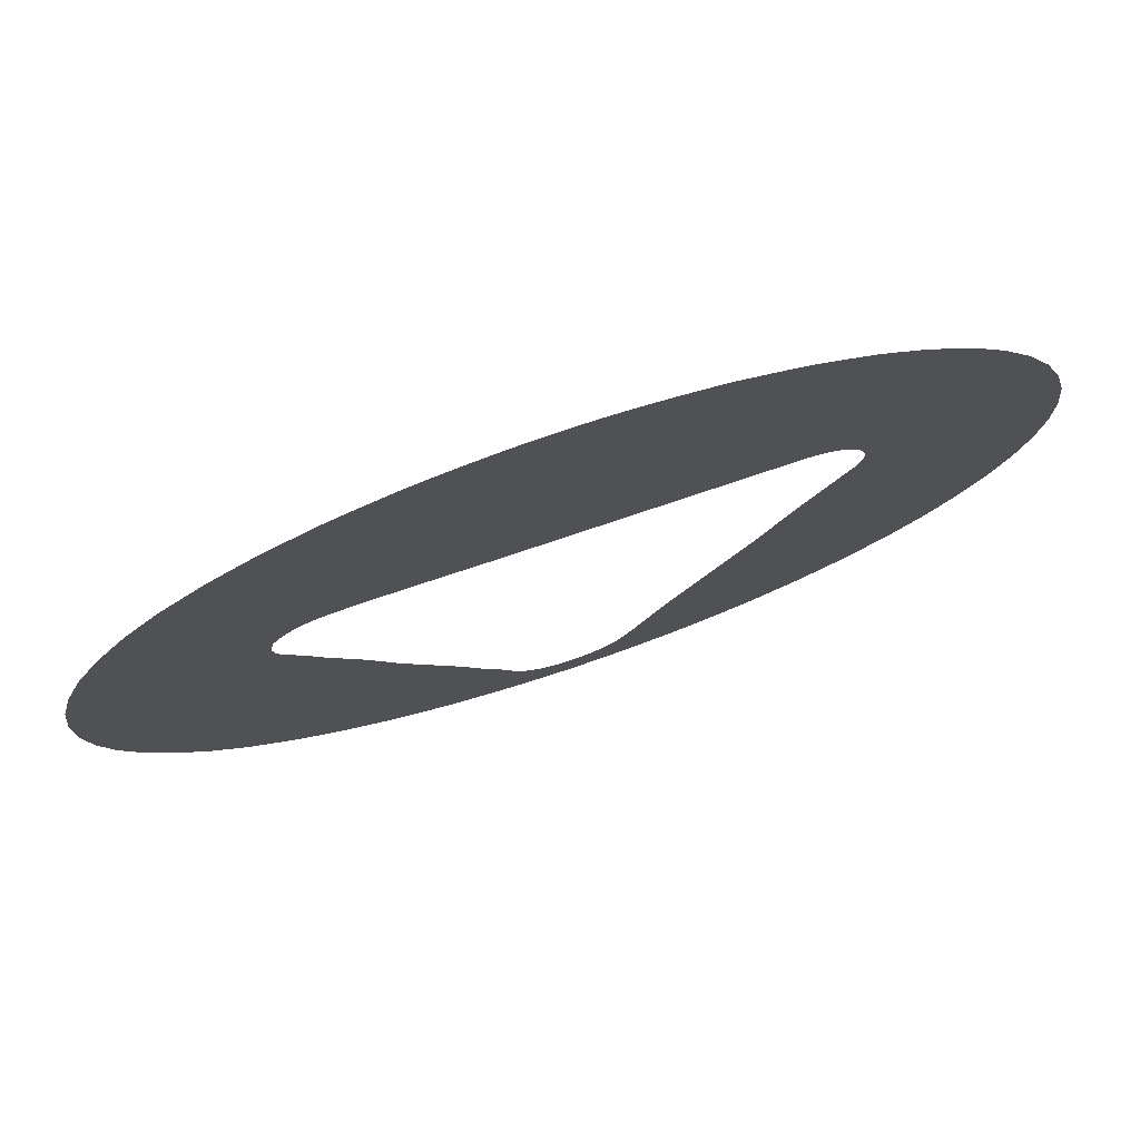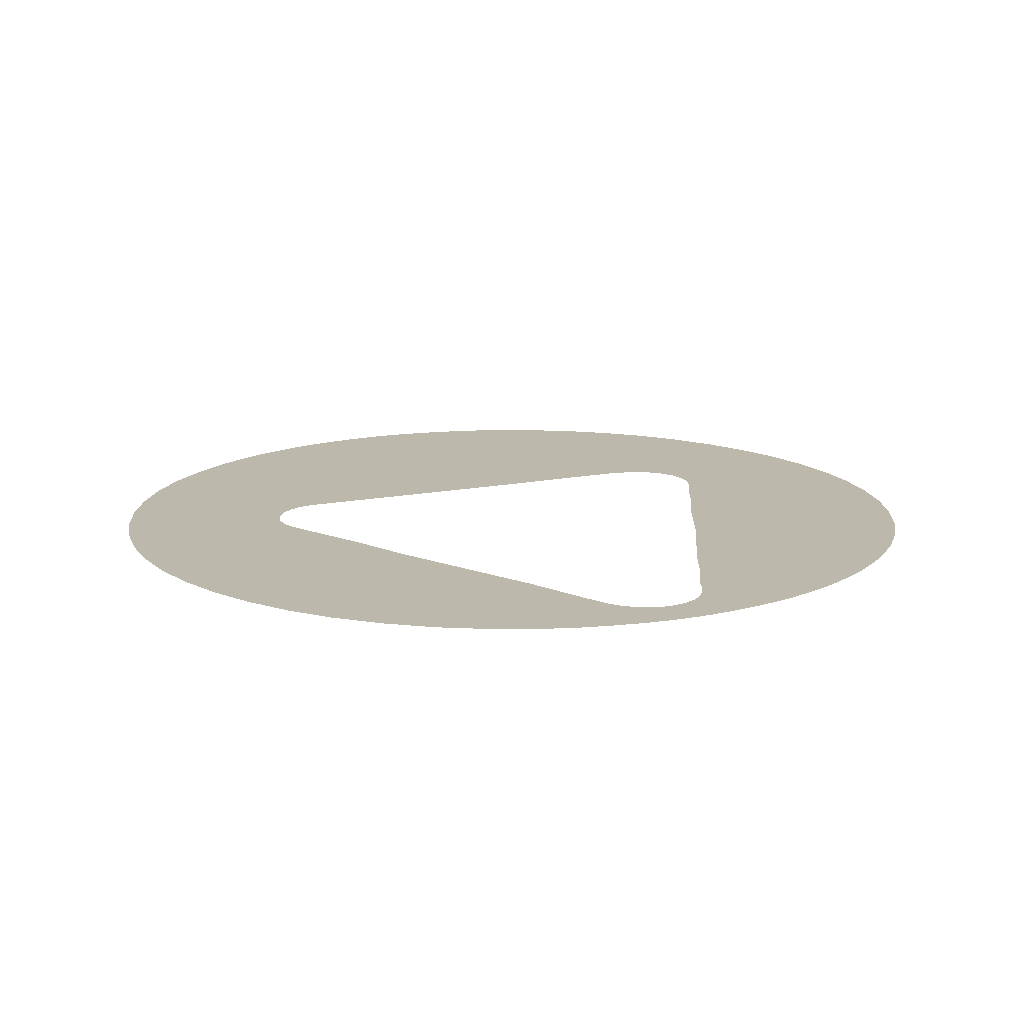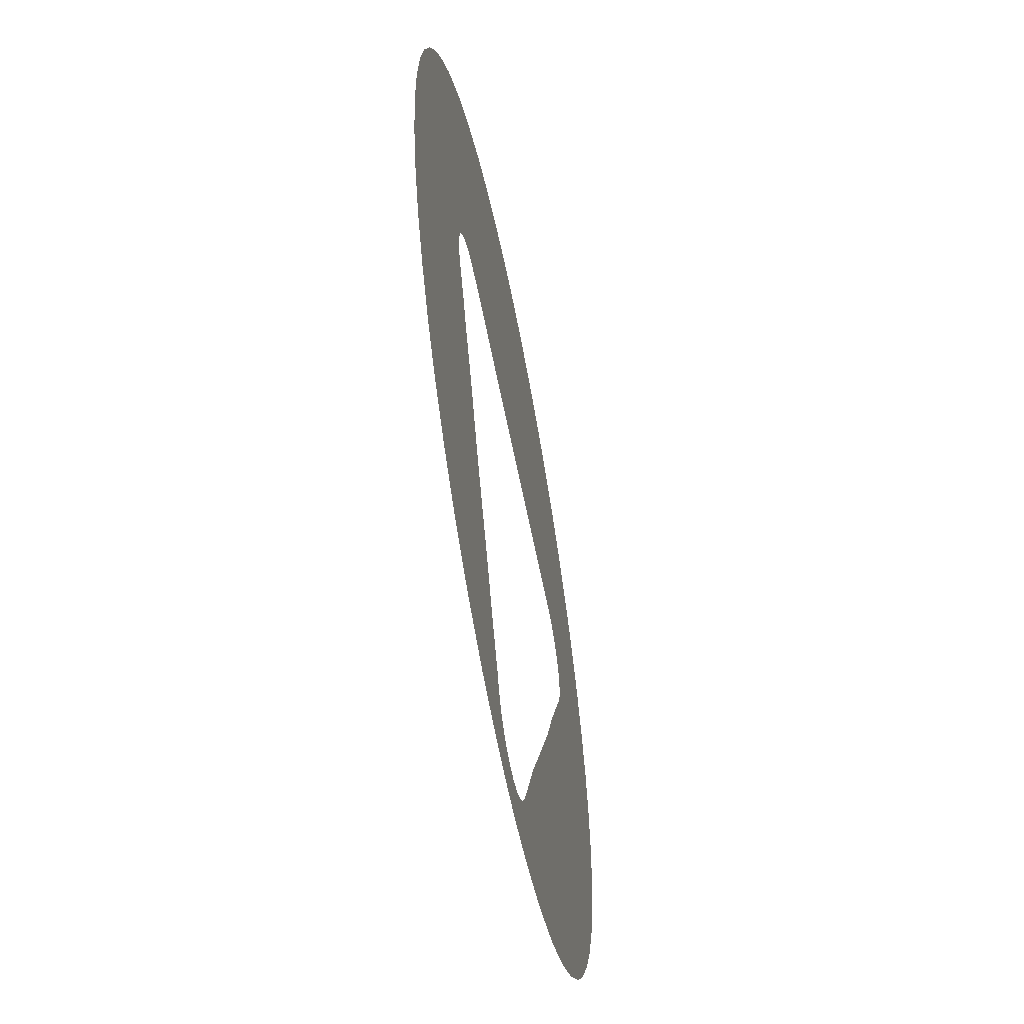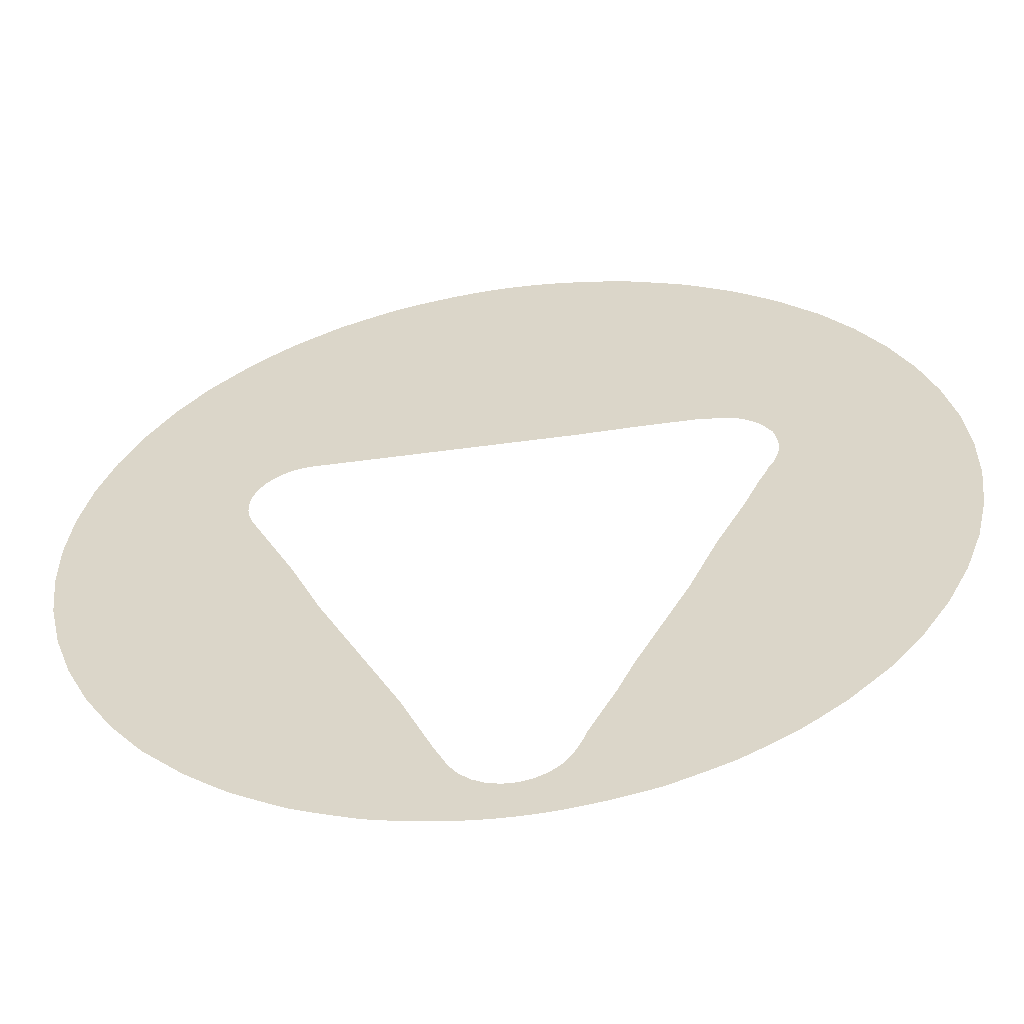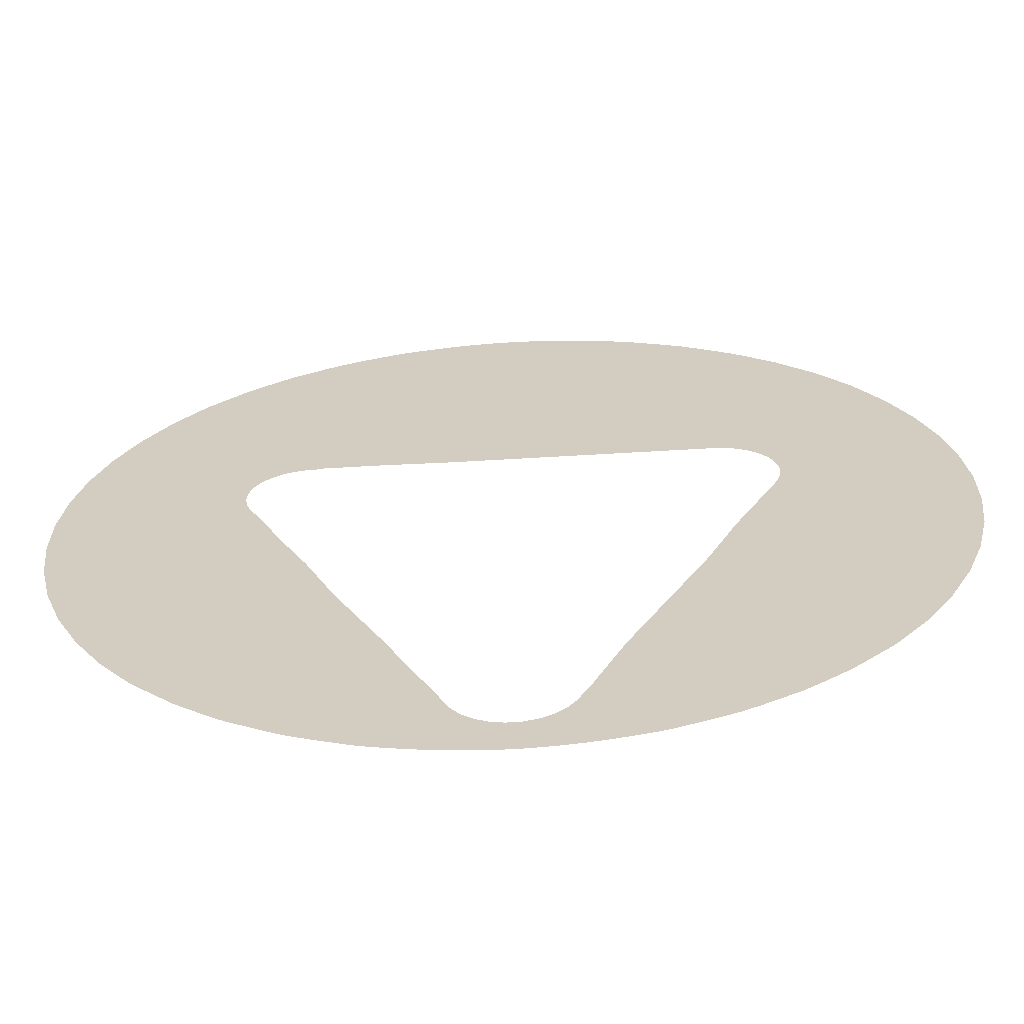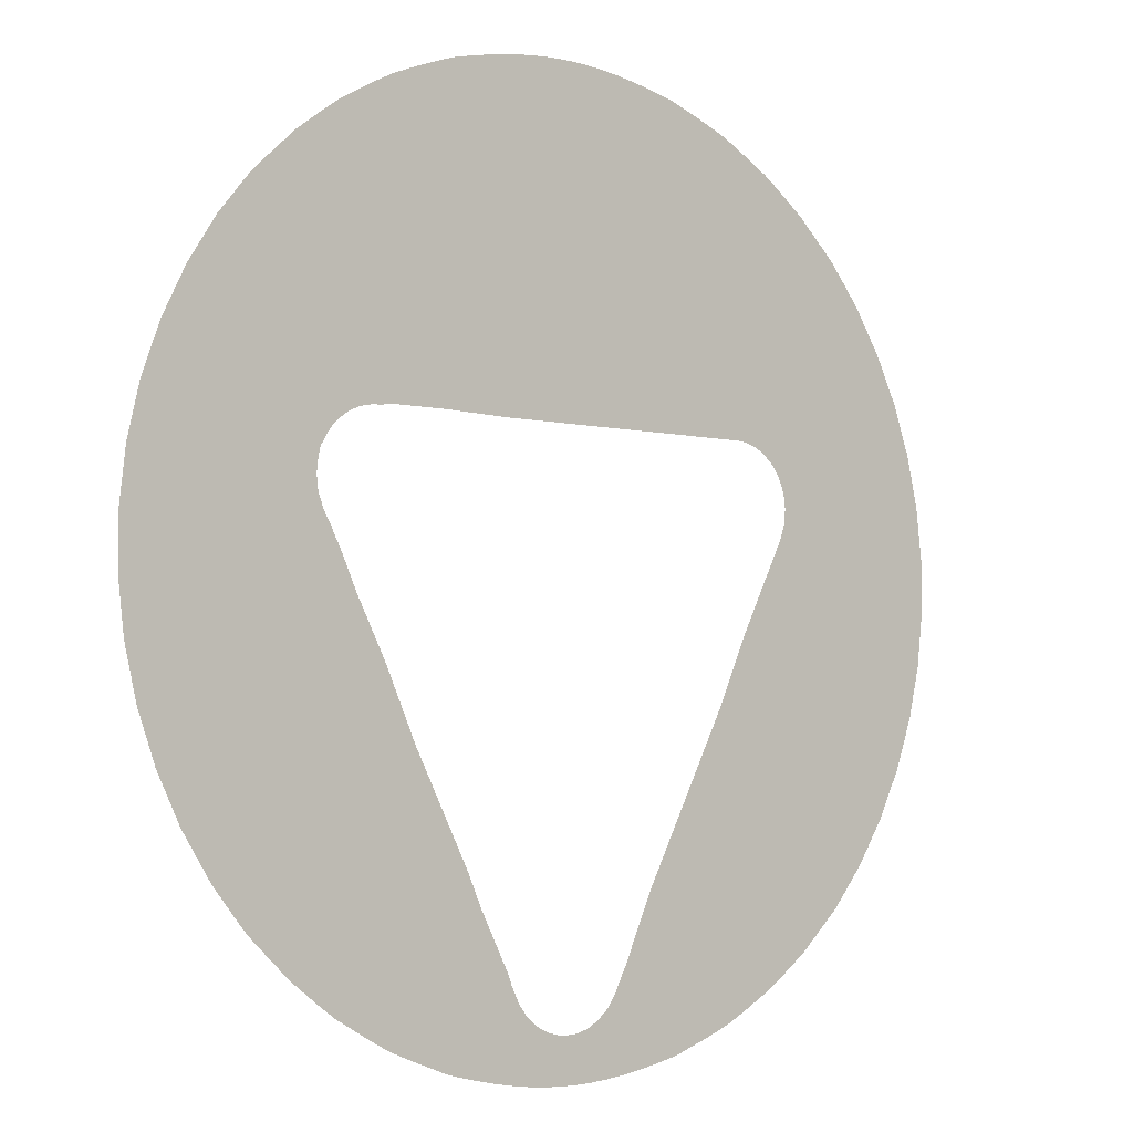
<metadata>
{"format":"obj","ext":"obj","renderer":"f3d","projection":"perspective","resolution":1024,"background":"white","views":[{"elev":77.0,"azim":161.4,"up":"+Y"},{"elev":14.8,"azim":-23.4,"up":"+Z"},{"elev":-57.6,"azim":100.8,"up":"+Y"},{"elev":-56.2,"azim":8.1,"up":"+Y"},{"elev":-64.8,"azim":-176.6,"up":"+Y"},{"elev":-4.1,"azim":140.5,"up":"+Y"}]}
</metadata>
<code>
v -47.43 25.95 77.38
v -47.73 25.97 77.38
v -48.05 26.01 77.38
v -48.39 26.07 77.38
v -48.78 26.15 77.38
v -49.09 26.23 77.38
v -49.23 26.27 77.38
v -49.77 26.47 77.38
v -50.18 26.63 77.38
v -50.45 26.78 77.38
v -51.06 27.12 77.38
v -51.36 27.33 77.38
v -51.83 27.68 77.38
v -52.5 28.31 77.38
v -52.67 28.51 77.38
v -53.07 29 77.38
v -53.55 29.74 77.38
v -53.95 30.53 77.38
v -54.24 31.35 77.38
v -54.44 32.19 77.38
v -54.54 33.06 77.38
v -54.54 33.92 77.38
v -54.44 34.78 77.38
v -54.24 35.63 77.38
v -53.95 36.45 77.38
v -53.55 37.24 77.38
v -53.07 37.98 77.38
v -52.67 38.47 77.38
v -52.5 38.67 77.38
v -51.83 39.3 77.38
v -51.36 39.65 77.38
v -51.06 39.86 77.38
v -50.45 40.2 77.38
v -50.18 40.34 77.38
v -49.77 40.51 77.38
v -49.23 40.7 77.38
v -49.09 40.75 77.38
v -48.78 40.82 77.38
v -48.39 40.9 77.38
v -48.05 40.96 77.38
v -47.73 41 77.38
v -47.43 41.03 77.38
v -47.15 41.04 77.38
v -46.86 41.04 77.38
v -46.57 41.03 77.38
v -46.27 41 77.38
v -45.96 40.96 77.38
v -45.61 40.9 77.38
v -45.22 40.82 77.38
v -44.91 40.75 77.38
v -44.77 40.7 77.38
v -44.23 40.51 77.38
v -43.83 40.34 77.38
v -43.55 40.2 77.38
v -42.94 39.86 77.38
v -42.64 39.65 77.38
v -42.18 39.3 77.38
v -41.5 38.67 77.38
v -41.33 38.47 77.38
v -40.93 37.98 77.38
v -40.45 37.24 77.38
v -40.06 36.45 77.38
v -39.76 35.63 77.38
v -39.56 34.78 77.38
v -39.46 33.92 77.38
v -39.46 33.06 77.38
v -39.56 32.19 77.38
v -39.76 31.35 77.38
v -40.06 30.53 77.38
v -40.45 29.74 77.38
v -40.93 29 77.38
v -41.33 28.51 77.38
v -41.5 28.31 77.38
v -42.18 27.68 77.38
v -42.64 27.33 77.38
v -42.94 27.12 77.38
v -43.55 26.78 77.38
v -43.83 26.63 77.38
v -44.23 26.47 77.38
v -44.77 26.27 77.38
v -44.91 26.23 77.38
v -45.22 26.15 77.38
v -45.61 26.07 77.38
v -45.96 26.01 77.38
v -46.27 25.97 77.38
v -46.57 25.95 77.38
v -46.86 25.94 77.38
v -47.15 25.94 77.38
v -47.91 27.18 77.38
v -47.89 27.15 77.38
v -47.88 27.14 77.38
v -47.78 27 77.38
v -47.77 26.99 77.38
v -47.75 26.97 77.38
v -47.72 26.95 77.38
v -47.6 26.84 77.38
v -47.57 26.83 77.38
v -47.54 26.82 77.38
v -47.4 26.73 77.38
v -47.39 26.73 77.38
v -47.36 26.72 77.38
v -47.33 26.72 77.38
v -47.16 26.67 77.38
v -47.13 26.67 77.38
v -47.1 26.67 77.38
v -46.93 26.66 77.38
v -46.92 26.66 77.38
v -46.89 26.67 77.38
v -46.7 26.71 77.38
v -46.67 26.72 77.38
v -46.64 26.73 77.38
v -46.48 26.81 77.38
v -46.46 26.82 77.38
v -46.43 26.84 77.38
v -46.3 26.95 77.38
v -46.28 26.97 77.38
v -46.27 26.97 77.38
v -46.26 26.99 77.38
v -46.14 27.14 77.38
v -46.13 27.15 77.38
v -46.12 27.17 77.38
v -46.05 27.31 77.38
v -46 27.41 77.38
v -45.93 27.59 77.38
v -45.45 28.51 77.38
v -45.18 29.1 77.38
v -44.26 30.86 77.38
v -43.75 31.99 77.38
v -43.24 32.96 77.38
v -42.99 33.51 77.38
v -42.85 33.77 77.38
v -42.79 33.91 77.38
v -42.72 34.01 77.38
v -42.68 34.09 77.38
v -42.63 34.23 77.38
v -42.61 34.27 77.38
v -42.6 34.3 77.38
v -42.59 34.35 77.38
v -42.57 34.5 77.38
v -42.57 34.54 77.38
v -42.56 34.55 77.38
v -42.57 34.63 77.38
v -42.57 34.66 77.38
v -42.58 34.74 77.38
v -42.59 34.78 77.38
v -42.59 34.81 77.38
v -42.6 34.82 77.38
v -42.61 34.91 77.38
v -42.64 34.98 77.38
v -42.67 35.02 77.38
v -42.69 35.06 77.38
v -42.73 35.12 77.38
v -42.75 35.16 77.38
v -42.77 35.19 77.38
v -42.83 35.26 77.38
v -42.85 35.29 77.38
v -42.95 35.37 77.38
v -43.01 35.42 77.38
v -43.05 35.44 77.38
v -43.08 35.46 77.38
v -43.15 35.5 77.38
v -43.19 35.52 77.38
v -43.26 35.55 77.38
v -43.3 35.56 77.38
v -43.42 35.59 77.38
v -43.54 35.6 77.38
v -43.57 35.6 77.38
v -43.64 35.6 77.38
v -43.8 35.63 77.38
v -44.77 35.63 77.38
v -45.92 35.6 77.38
v -50.42 35.6 77.38
v -50.54 35.6 77.38
v -50.58 35.59 77.38
v -50.66 35.58 77.38
v -50.7 35.56 77.38
v -50.78 35.54 77.38
v -50.82 35.52 77.38
v -50.89 35.49 77.38
v -50.92 35.47 77.38
v -51.02 35.41 77.38
v -51.09 35.36 77.38
v -51.12 35.33 77.38
v -51.15 35.3 77.38
v -51.21 35.24 77.38
v -51.23 35.22 77.38
v -51.23 35.21 77.38
v -51.28 35.14 77.38
v -51.31 35.11 77.38
v -51.32 35.09 77.38
v -51.36 35.02 77.38
v -51.37 34.98 77.38
v -51.4 34.9 77.38
v -51.41 34.87 77.38
v -51.44 34.75 77.38
v -51.45 34.71 77.38
v -51.45 34.69 77.38
v -51.46 34.61 77.38
v -51.46 34.59 77.38
v -51.45 34.55 77.38
v -51.45 34.47 77.38
v -51.45 34.43 77.38
v -51.44 34.36 77.38
v -51.44 34.35 77.38
v -51.42 34.31 77.38
v -51.41 34.27 77.38
v -51.36 34.13 77.38
v -51.36 34.12 77.38
v -50.57 32.58 77.38
v -50.06 31.47 77.38
v -48.66 28.78 77.38
v -48.14 27.62 77.38
v -48.02 27.39 77.38
v -47.95 27.25 77.38
v -47.92 27.21 77.38
f 1 100 99
f 211 12 11
f 5 89 215
f 8 7 212
f 212 7 6
f 213 6 5
f 9 8 211
f 211 10 9
f 13 12 211
f 20 19 209
f 203 23 22
f 23 201 199
f 186 185 26
f 26 182 181
f 25 186 26
f 176 175 29
f 33 32 172
f 172 38 37
f 34 172 35
f 36 35 172
f 13 210 14
f 171 41 40
f 51 50 171
f 171 47 46
f 53 52 170
f 36 172 37
f 43 171 44
f 51 170 52
f 171 38 172
f 60 59 162
f 168 167 169
f 162 59 163
f 165 58 57
f 164 59 58
f 165 57 166
f 162 161 60
f 159 60 160
f 149 62 151
f 158 60 159
f 55 54 170
f 157 61 60
f 83 117 84
f 153 151 62
f 130 67 131
f 63 62 149
f 145 63 146
f 141 64 143
f 67 130 129
f 77 125 78
f 76 126 77
f 76 75 126
f 126 74 127
f 79 78 125
f 82 120 83
f 81 123 82
f 123 80 124
f 123 122 82
f 109 86 110
f 117 83 118
f 119 83 120
f 113 85 84
f 84 115 114
f 111 85 112
f 5 4 89
f 109 108 86
f 108 107 87
f 89 4 90
f 4 91 90
f 3 94 93
f 4 93 92
f 54 53 170
f 88 103 1
f 4 92 91
f 86 85 111
f 3 93 4
f 94 3 95
f 95 3 96
f 96 3 2
f 98 97 2
f 97 96 2
f 1 99 2
f 99 98 2
f 101 1 102
f 100 1 101
f 88 104 103
f 103 102 1
f 88 105 104
f 88 87 106
f 88 106 105
f 86 108 87
f 107 106 87
f 110 86 111
f 84 114 113
f 112 85 113
f 116 115 84
f 117 116 84
f 118 83 119
f 82 121 120
f 82 122 121
f 80 123 81
f 79 124 80
f 79 125 124
f 204 203 22
f 126 125 77
f 126 75 74
f 127 74 73
f 72 71 127
f 72 127 73
f 127 70 128
f 71 70 127
f 128 69 129
f 70 69 128
f 129 69 68
f 67 129 68
f 131 67 66
f 132 131 133
f 133 131 66
f 134 133 66
f 65 134 66
f 136 135 134
f 65 136 134
f 65 137 136
f 65 138 137
f 65 64 138
f 138 64 139
f 139 64 140
f 141 143 142
f 140 64 141
f 64 63 143
f 143 145 144
f 143 63 145
f 148 146 63
f 147 146 148
f 149 151 150
f 63 149 148
f 154 153 62
f 152 151 153
f 61 154 62
f 61 157 156
f 61 155 154
f 61 156 155
f 158 157 60
f 169 166 57
f 161 160 60
f 165 164 58
f 163 59 164
f 166 169 167
f 56 169 57
f 169 55 170
f 56 55 169
f 51 171 170
f 50 49 171
f 47 171 48
f 171 49 48
f 45 171 46
f 171 45 44
f 41 171 42
f 171 43 42
f 39 171 40
f 39 38 171
f 34 33 172
f 172 32 31
f 29 173 30
f 29 174 173
f 173 172 30
f 172 31 30
f 29 175 174
f 28 176 29
f 28 177 176
f 28 178 177
f 28 27 178
f 178 27 179
f 180 179 27
f 181 180 27
f 26 181 27
f 183 182 26
f 184 183 26
f 185 184 26
f 25 187 186
f 25 188 187
f 25 189 188
f 25 190 189
f 25 192 191
f 25 191 190
f 24 192 25
f 24 193 192
f 24 195 194
f 24 194 193
f 196 195 24
f 23 196 24
f 23 198 196
f 198 197 196
f 23 199 198
f 201 200 199
f 202 201 203
f 201 23 203
f 205 204 22
f 206 205 207
f 207 205 22
f 21 207 22
f 21 208 207
f 21 20 208
f 208 20 209
f 209 19 18
f 210 209 18
f 17 210 18
f 17 16 210
f 210 16 15
f 14 210 15
f 13 211 210
f 11 10 211
f 211 8 212
f 212 6 213
f 213 5 214
f 214 5 215

</code>
